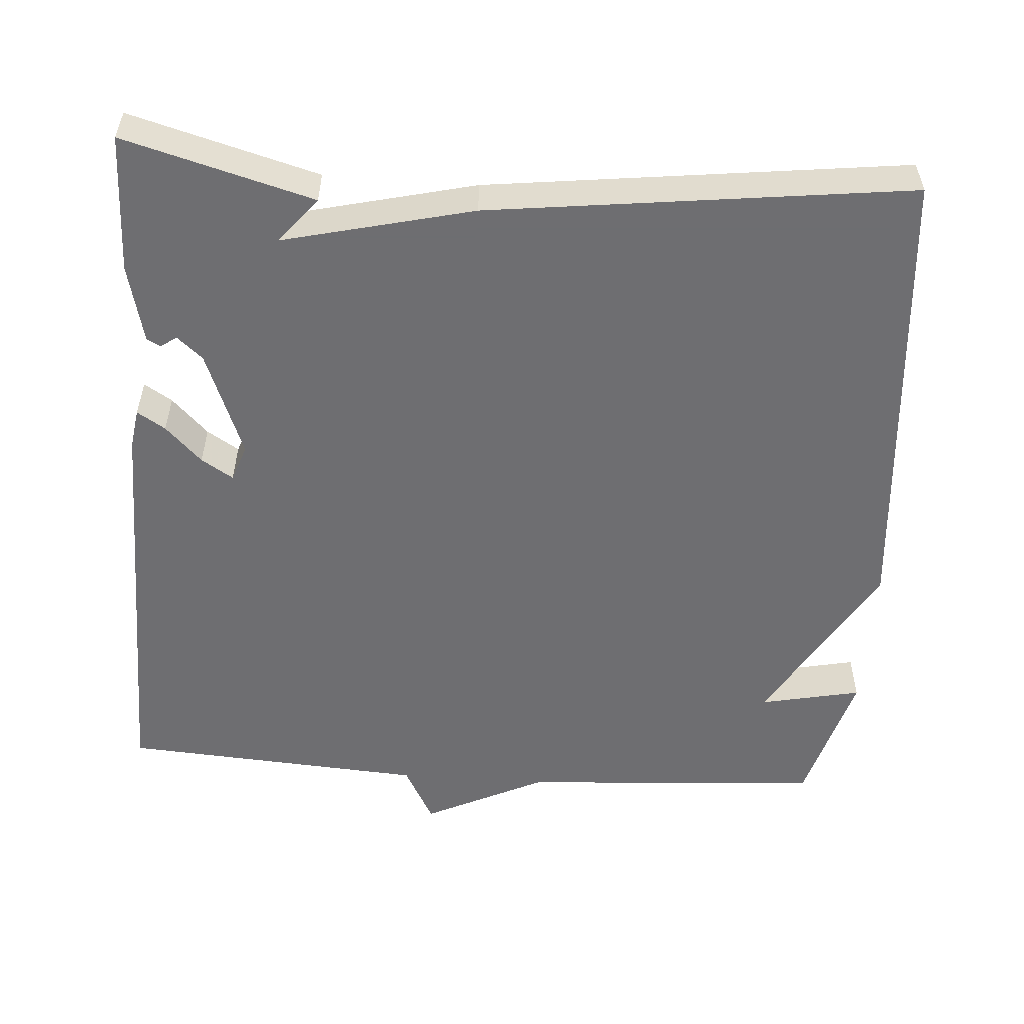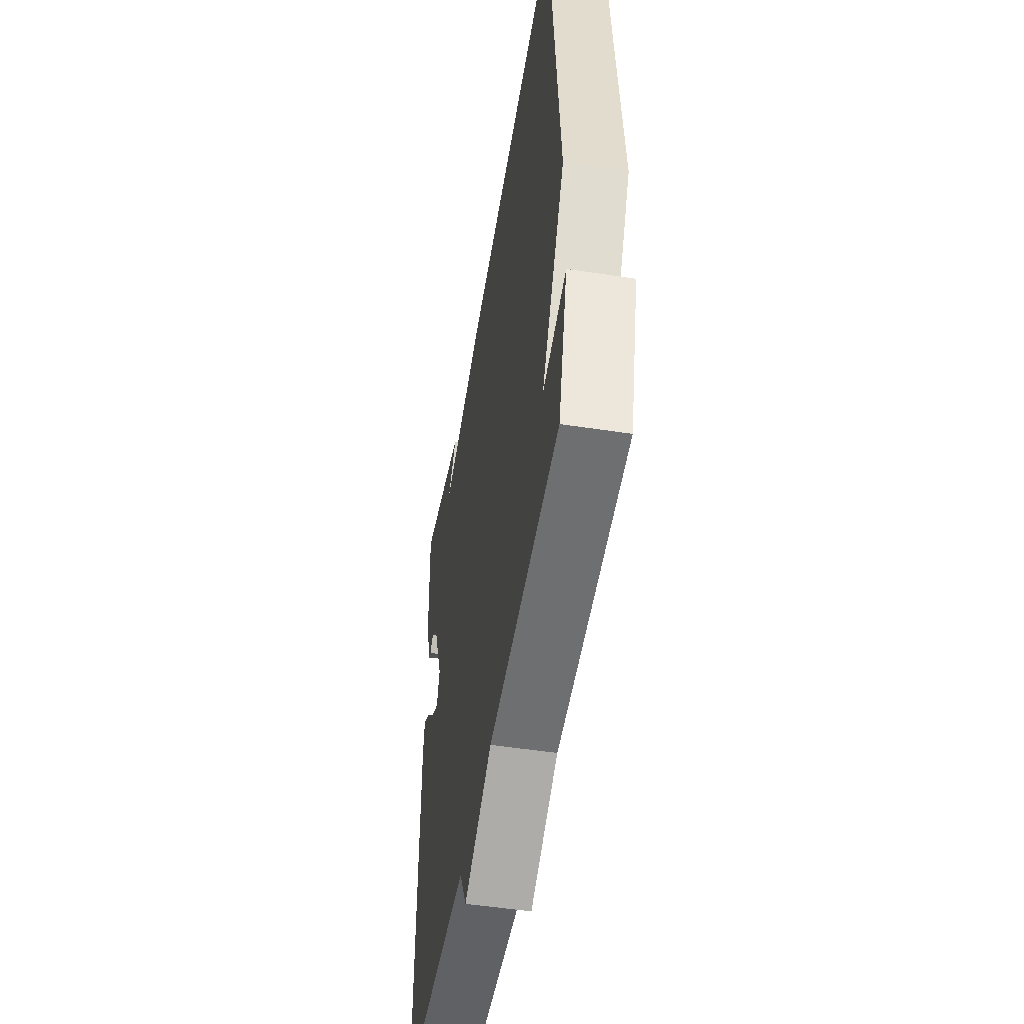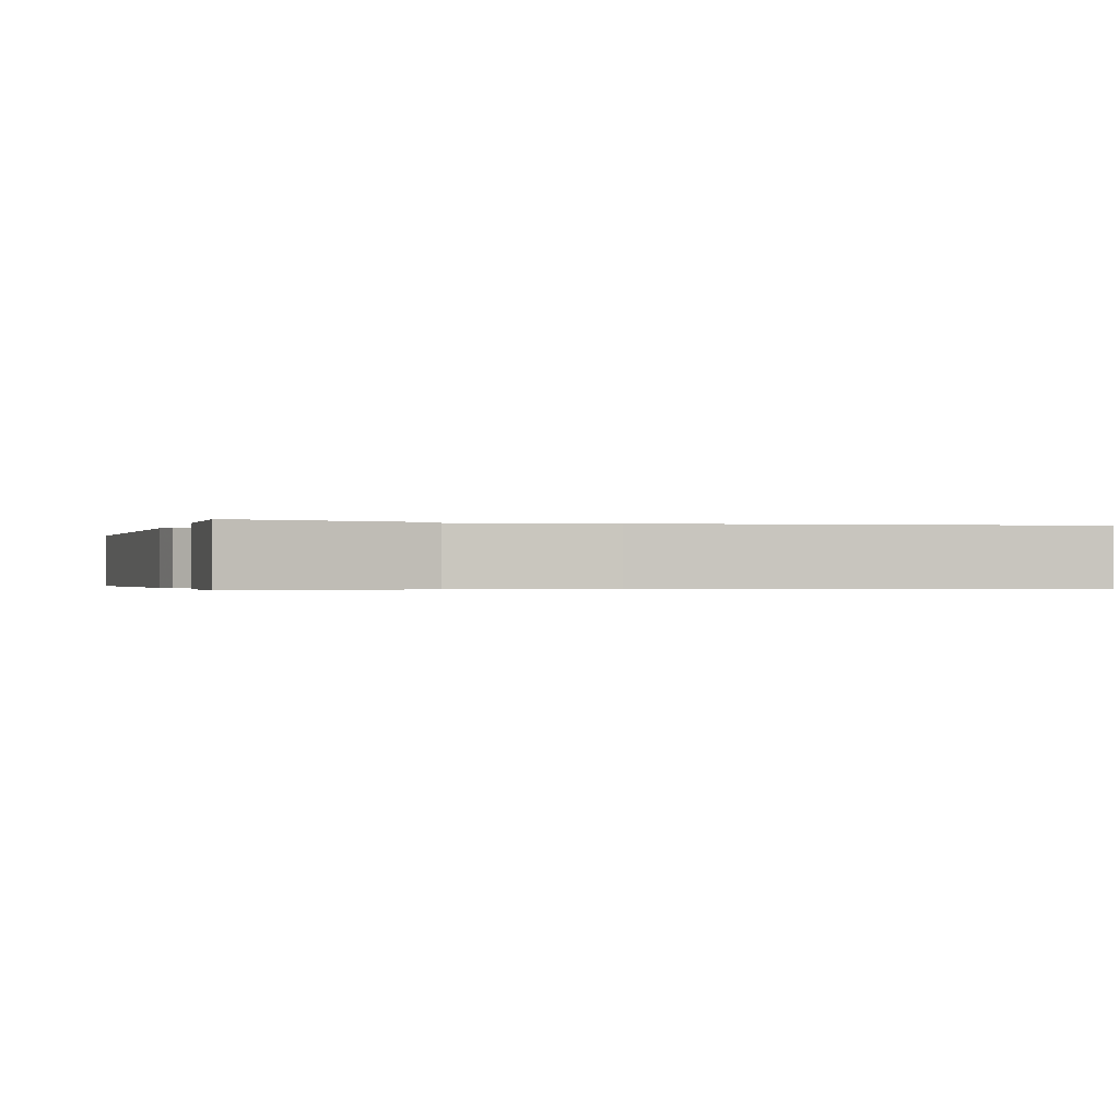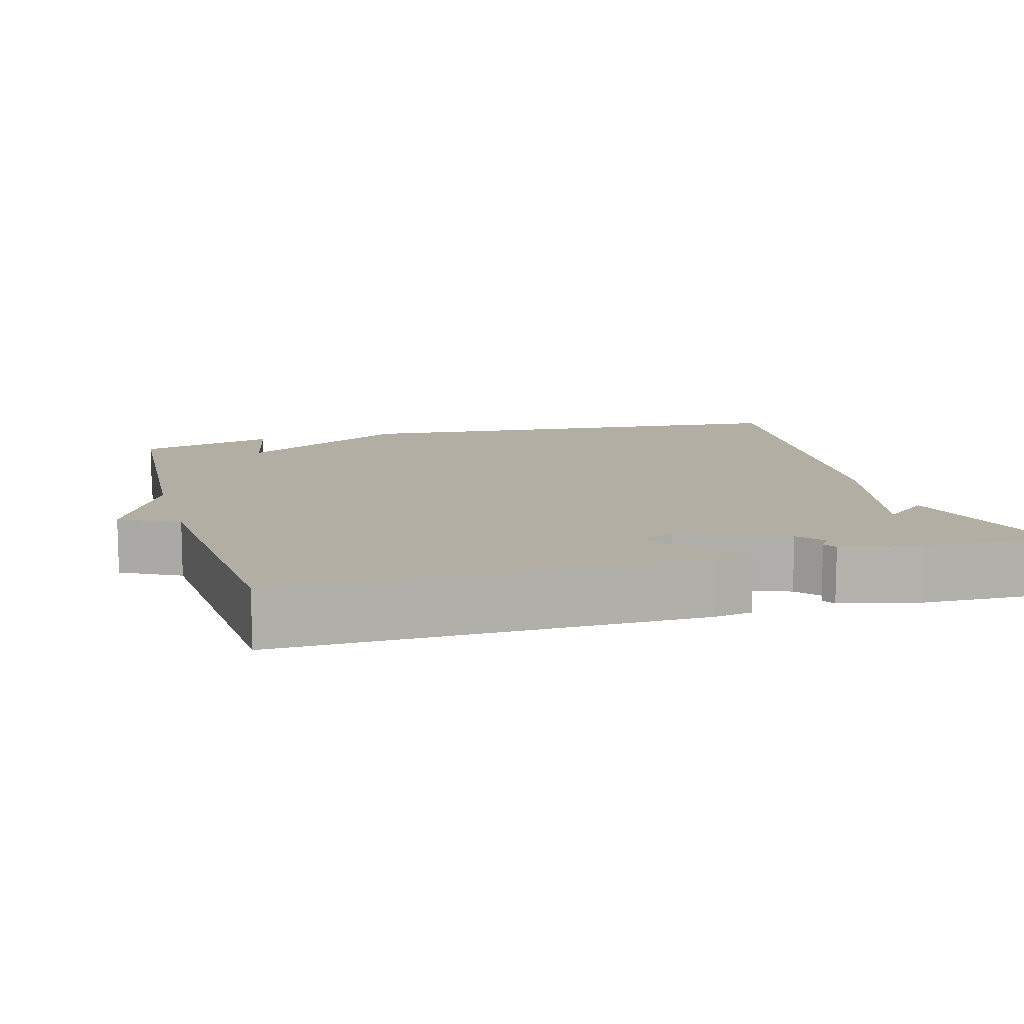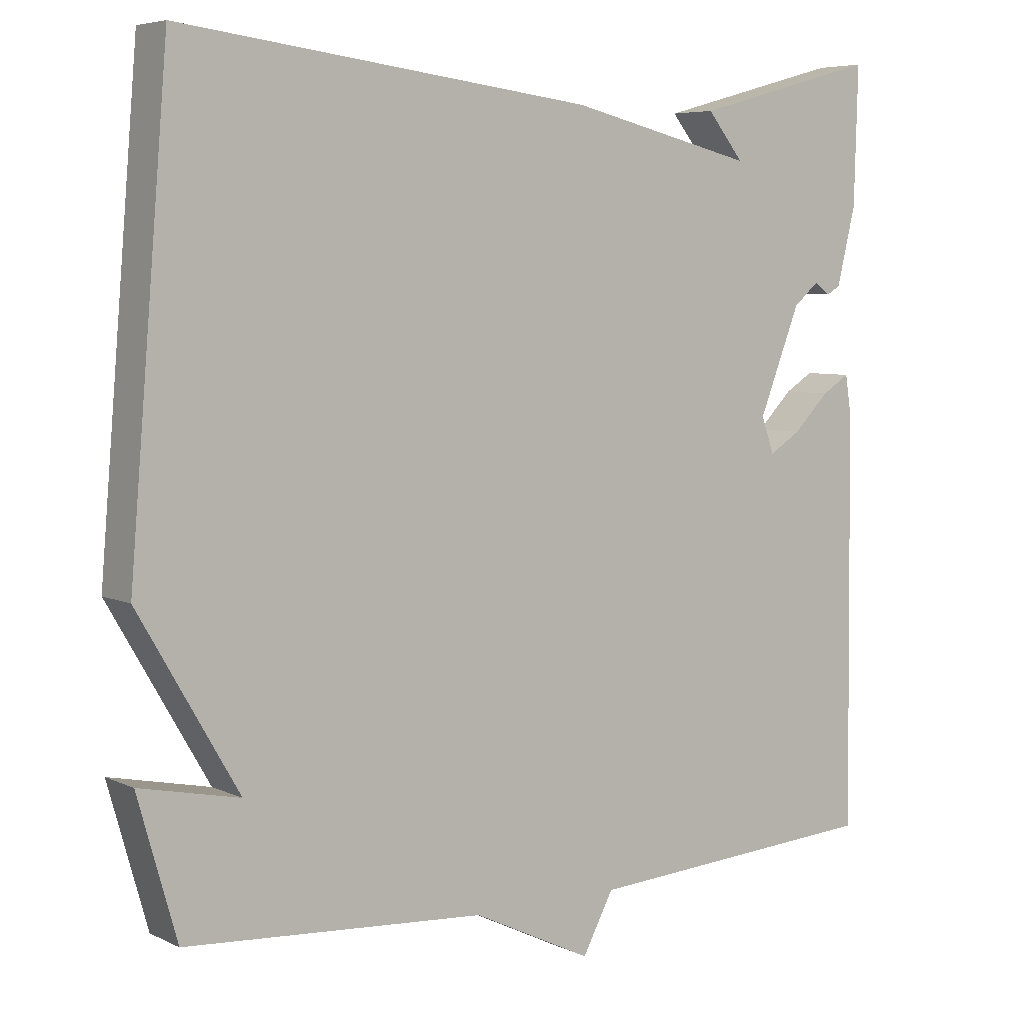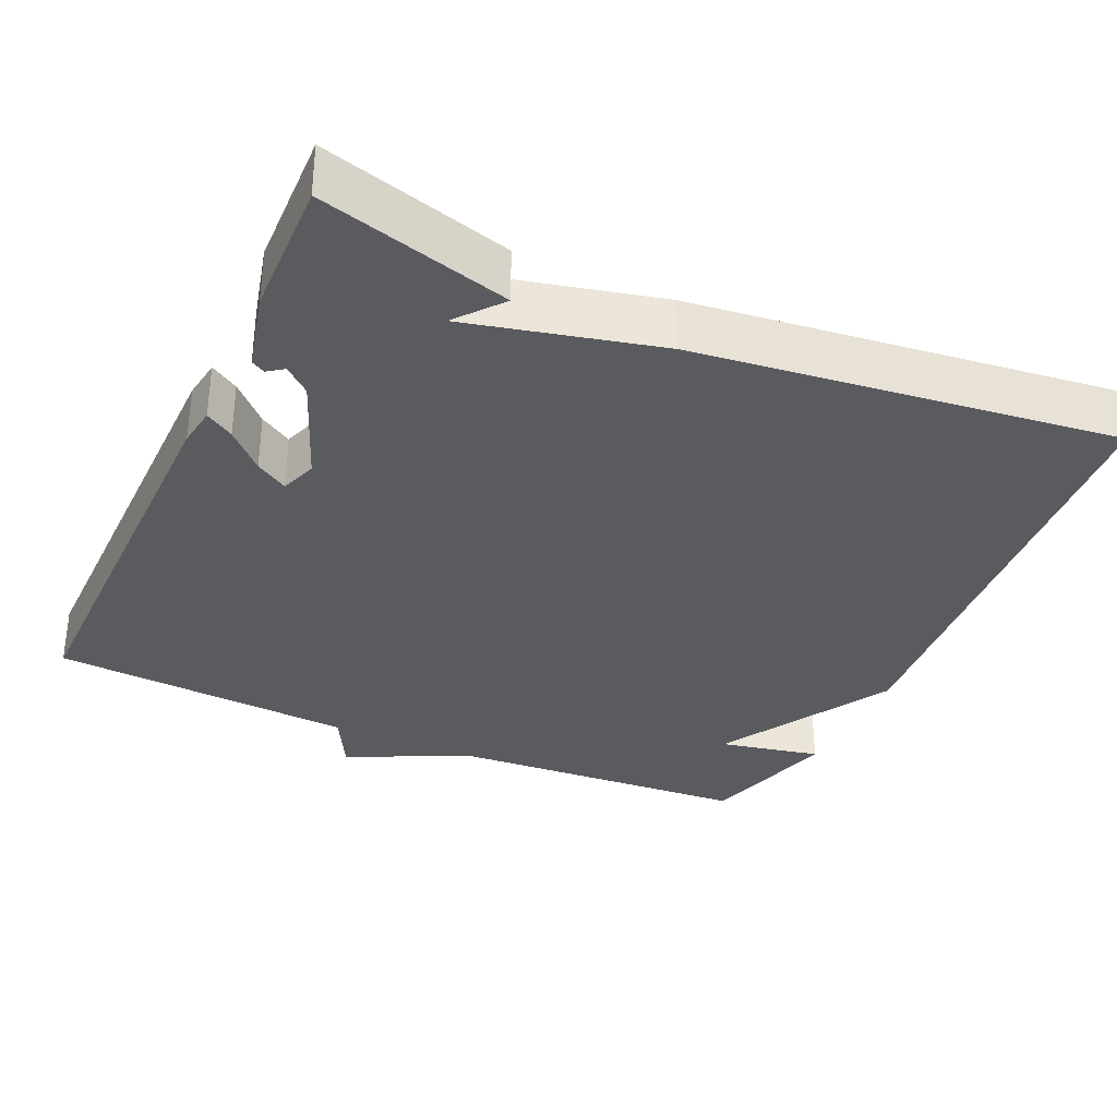
<metadata>
{"format":"obj","ext":"obj","renderer":"f3d","projection":"perspective","resolution":1024,"background":"white","views":[{"elev":-54.4,"azim":-4.1,"up":"+Y"},{"elev":-50.7,"azim":80.4,"up":"+Z"},{"elev":-0.4,"azim":-17.0,"up":"+Y"},{"elev":10.9,"azim":-105.8,"up":"+Y"},{"elev":5.8,"azim":144.2,"up":"+Z"},{"elev":-33.4,"azim":-24.5,"up":"+Y"}]}
</metadata>
<code>
v 0.5 0.07 -0.5
v 0.1 0.07 -0.527
v -0.059 0.07 -0.604
v -0.1 0.07 -0.527
v -0.5 0.07 -0.5
v -0.494 0.07 0.048
v -0.486 0.07 0.1
v -0.449 0.07 0.077
v -0.401 0.07 0.029
v -0.359 0.07 0.003
v -0.342 0.07 0.051
v -0.397 0.07 0.191
v -0.431 0.07 0.22
v -0.452 0.07 0.205
v -0.47 0.07 0.215
v -0.495 0.07 0.318
v -0.5 0.07 0.5
v -0.251 0.07 0.432
v -0.3 0.07 0.372
v -0.051 0.07 0.432
v 0.5 0.07 0.5
v 0.552 0.07 -0.116
v 0.419 0.07 -0.344
v 0.552 0.07 -0.316
v 0.5 0 -0.5
v 0.1 0 -0.527
v -0.059 0 -0.604
v -0.1 0 -0.527
v -0.5 0 -0.5
v -0.494 0 0.048
v -0.486 0 0.1
v -0.449 0 0.077
v -0.401 0 0.029
v -0.359 0 0.003
v -0.342 0 0.051
v -0.397 0 0.191
v -0.431 0 0.22
v -0.452 0 0.205
v -0.47 0 0.215
v -0.495 0 0.318
v -0.5 0 0.5
v -0.251 0 0.432
v -0.3 0 0.372
v -0.051 0 0.432
v 0.5 0 0.5
v 0.552 0 -0.116
v 0.419 0 -0.344
v 0.552 0 -0.316
f 23 24 1 2
f 2 3 4
f 23 2 4
f 22 23 4
f 21 22 4
f 20 21 4
f 19 20 4
f 17 18 19
f 16 17 19
f 15 16 19
f 14 15 19
f 13 14 19
f 12 13 19
f 11 12 19 4
f 10 11 4 5
f 9 10 5 6
f 6 7 8 9
f 26 25 48 47
f 28 27 26
f 28 26 47
f 28 47 46
f 28 46 45
f 28 45 44
f 28 44 43
f 43 42 41
f 43 41 40
f 43 40 39
f 43 39 38
f 43 38 37
f 43 37 36
f 28 43 36 35
f 29 28 35 34
f 30 29 34 33
f 33 32 31 30
f 1 25 26 2
f 2 26 27 3
f 3 27 28 4
f 4 28 29 5
f 5 29 30 6
f 6 30 31 7
f 7 31 32 8
f 8 32 33 9
f 9 33 34 10
f 10 34 35 11
f 11 35 36 12
f 12 36 37 13
f 13 37 38 14
f 14 38 39 15
f 15 39 40 16
f 16 40 41 17
f 17 41 42 18
f 18 42 43 19
f 19 43 44 20
f 20 44 45 21
f 21 45 46 22
f 22 46 47 23
f 23 47 48 24
f 24 48 25 1

</code>
